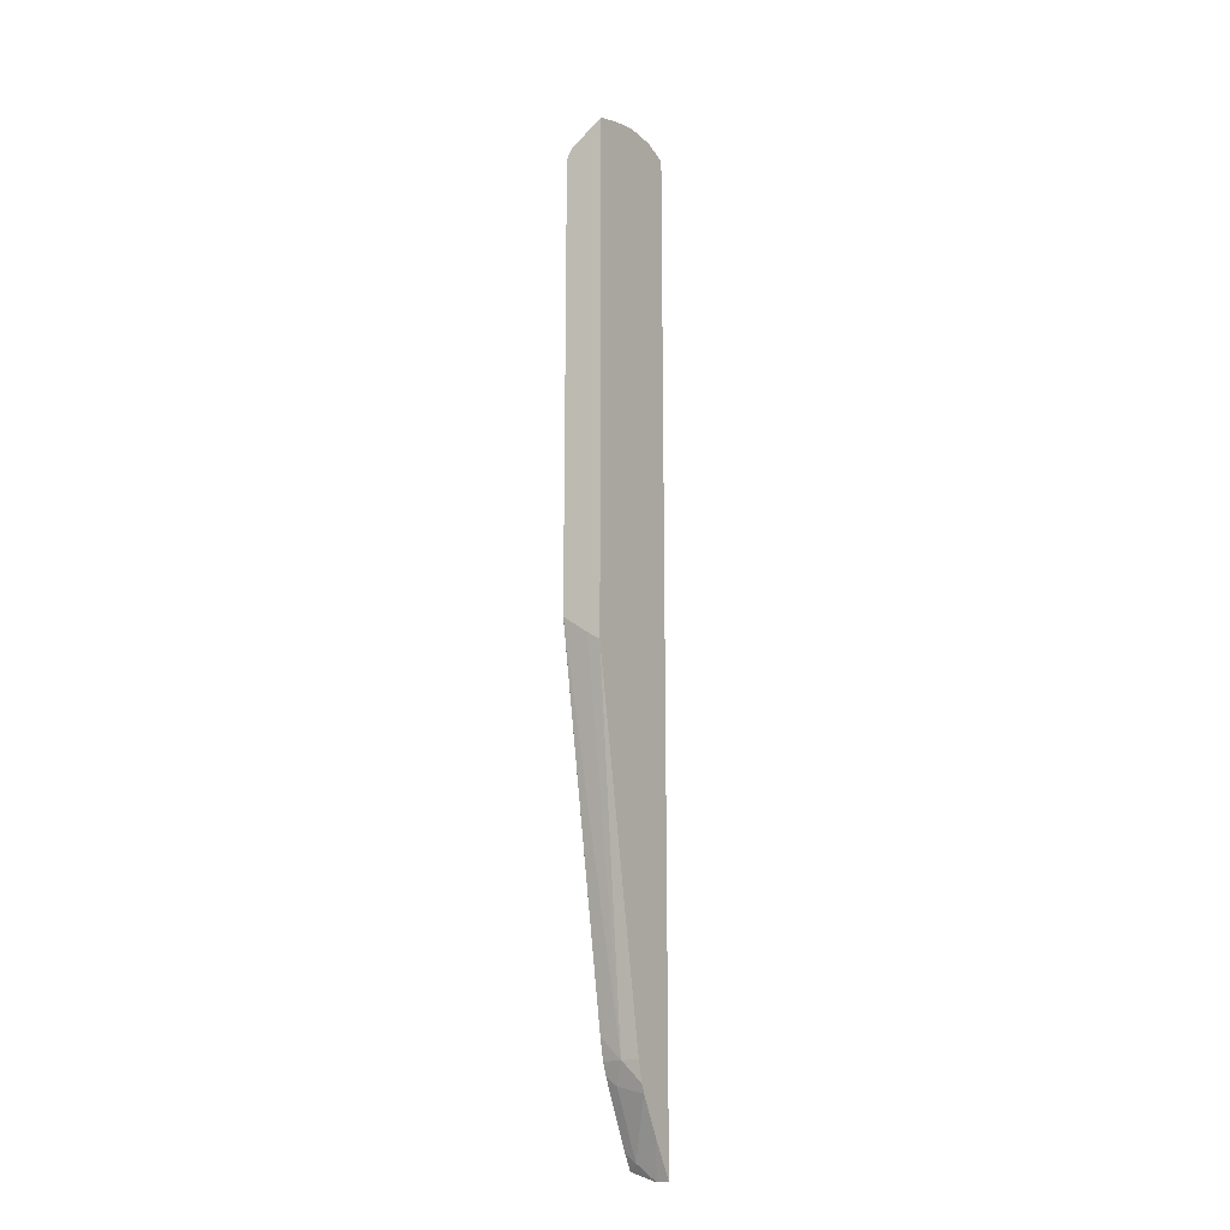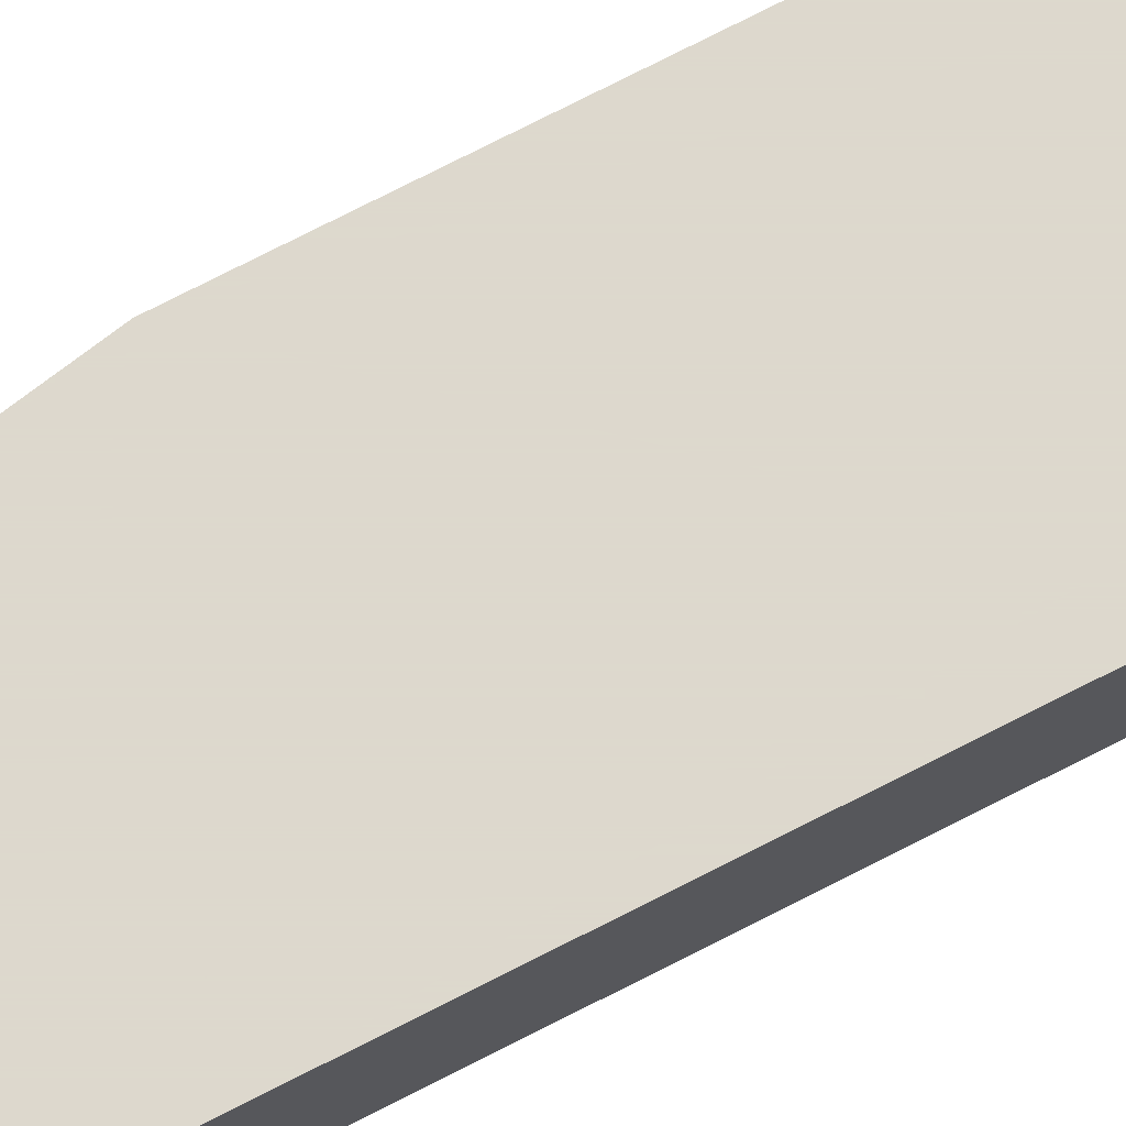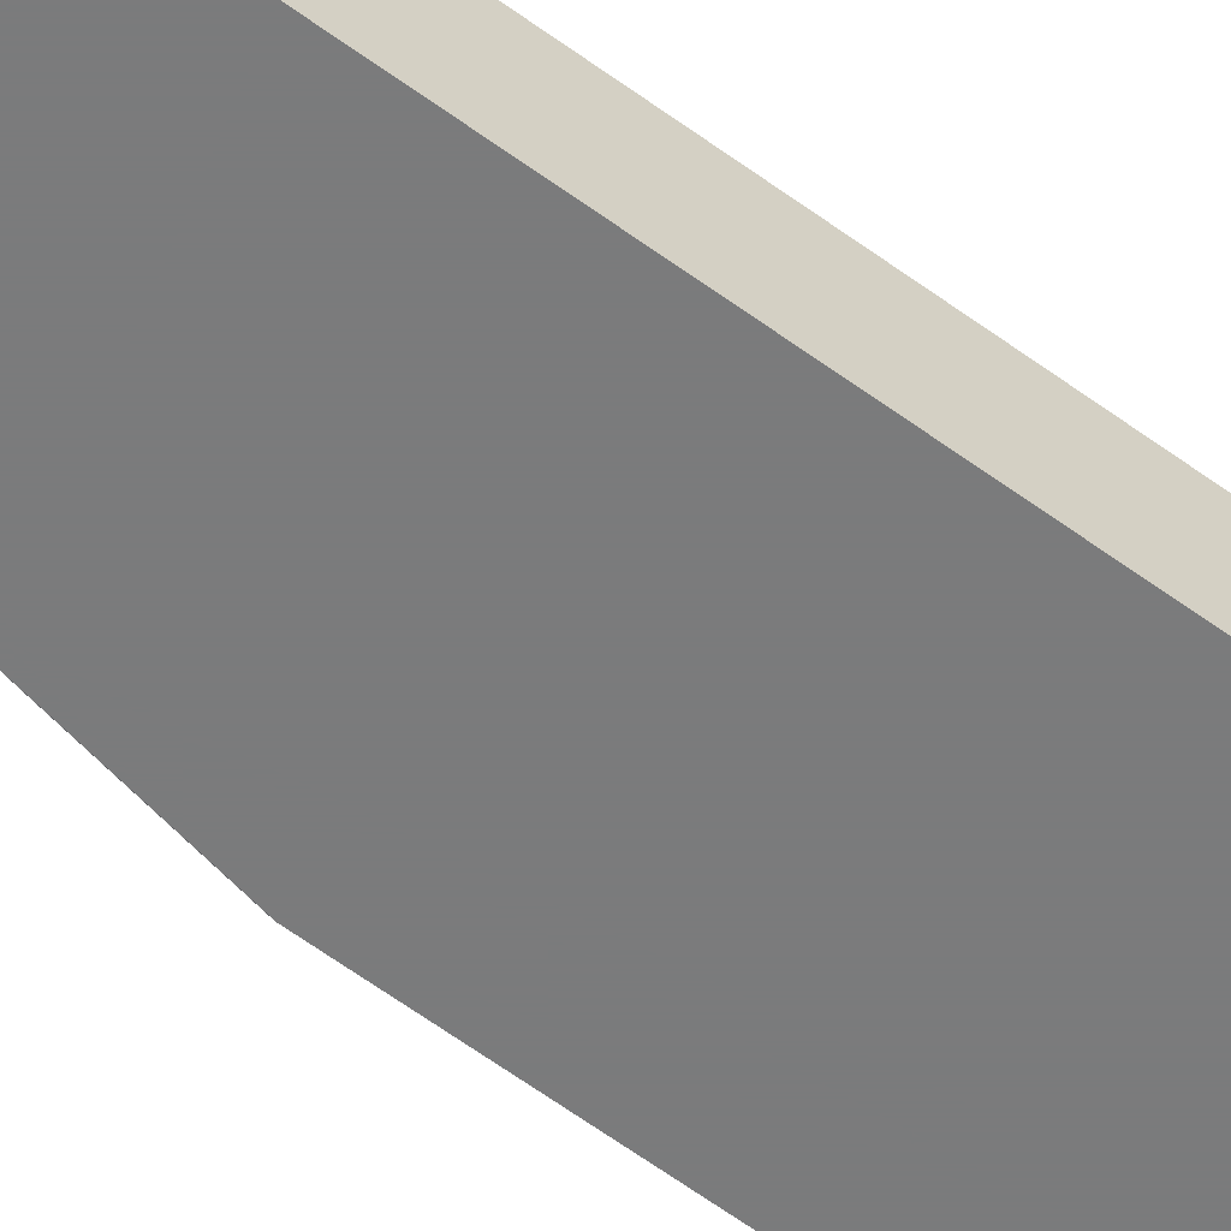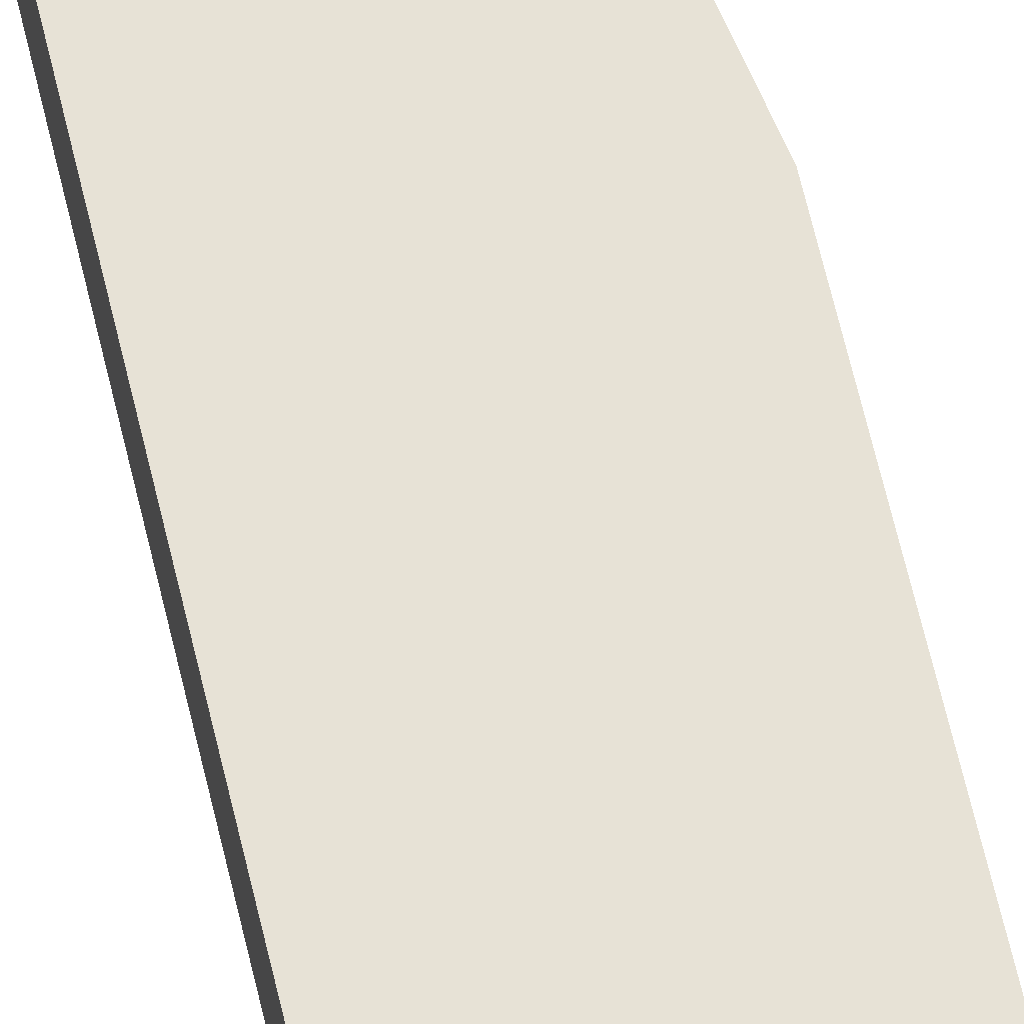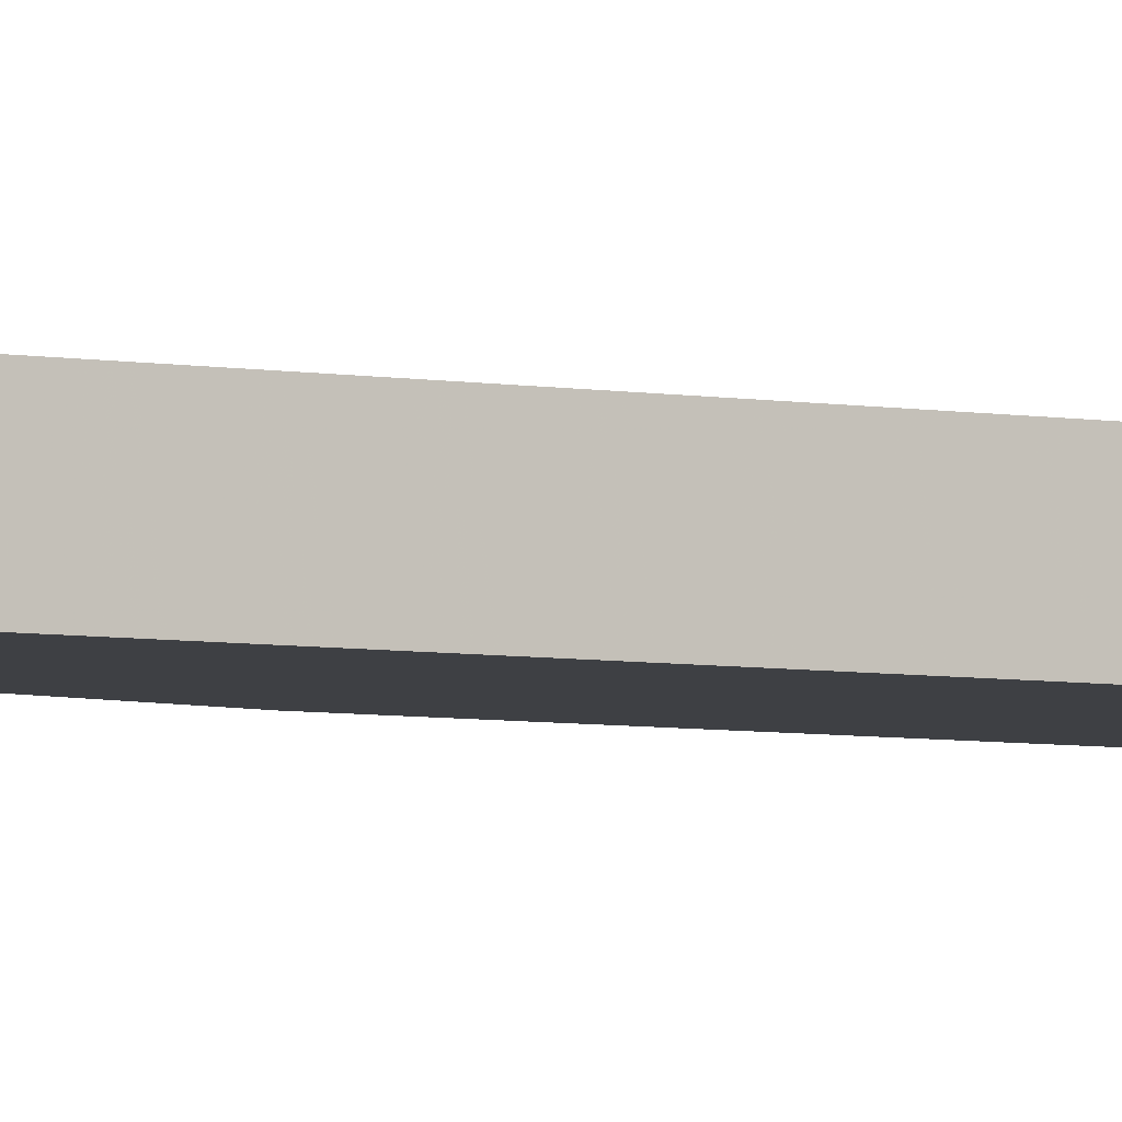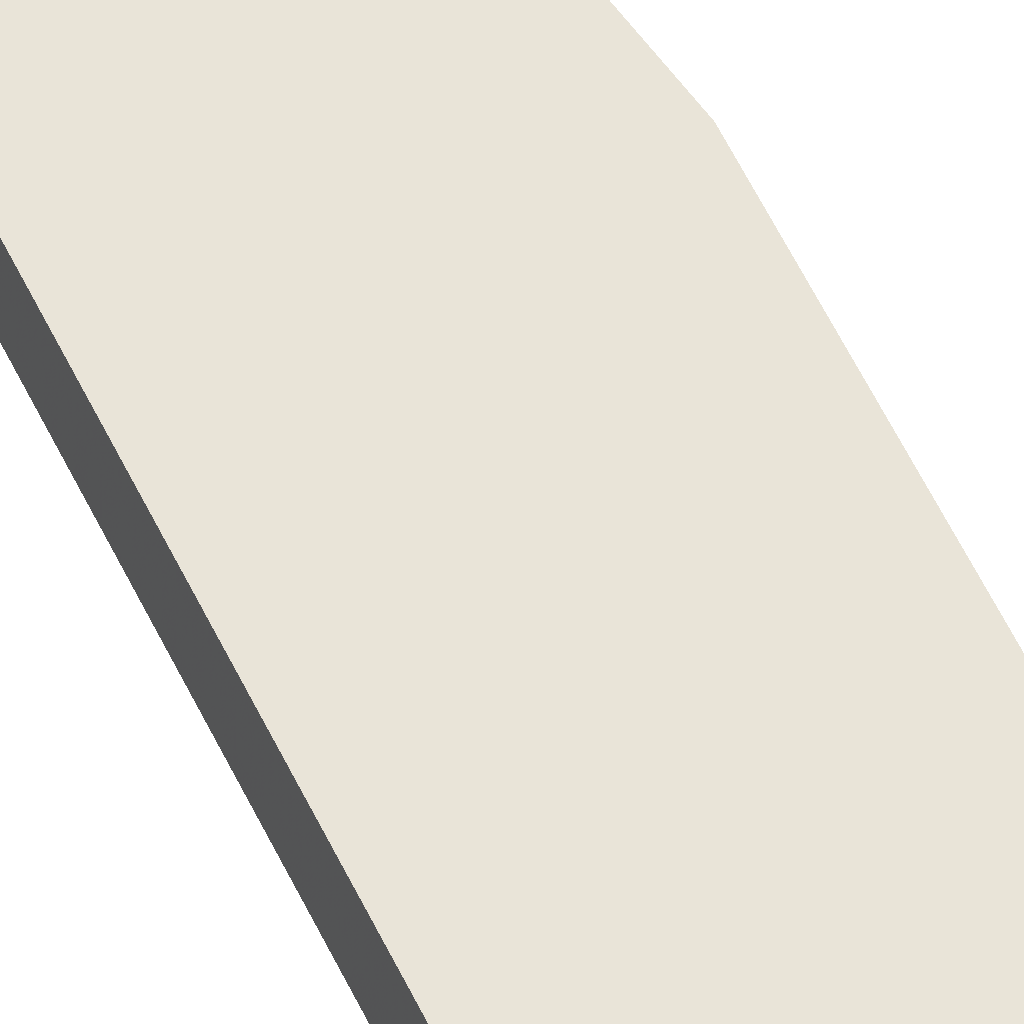
<metadata>
{"format":"obj","ext":"obj","renderer":"f3d","projection":"perspective","resolution":1024,"background":"white","views":[{"elev":-18.2,"azim":121.6,"up":"+Z"},{"elev":72.1,"azim":-117.4,"up":"+Y"},{"elev":-58.4,"azim":-127.7,"up":"+Y"},{"elev":63.5,"azim":-13.0,"up":"+Y"},{"elev":-4.6,"azim":-122.8,"up":"+Y"},{"elev":60.3,"azim":-26.0,"up":"+Y"}]}
</metadata>
<code>
v -0.0301 -0.1028 -0.344
v -0.0301 -0.1262 -0.3381
v -0.0301 -0.1262 0.2395
v 0.03887 -0.1262 -0.04991
v 0 -0.1262 -0.2711
v 0.03887 -0.1261 -0.05018
v 0.03887 -0.1106 -0.06157
v 0 -0.1135 -0.2838
v -0.002819 -0.1262 -0.2838
v -0.006307 -0.1198 -0.2964
v -0.005639 -0.1262 -0.291
v -0.02455 -0.1262 -0.3289
v -0.02523 -0.1198 -0.3343
v -0.005132 -0.1028 -0.3011
v -0.01653 -0.1028 -0.3216
v -0.0301 -0.1101 -0.344
v 0.03887 -0.1028 -0.06672
v 0 -0.1028 -0.2838
v -0.003079 -0.1028 -0.2961
v 0.03887 -0.1262 0.23
v 0.02516 -0.1262 0.2395
v -0.006301 -0.1198 0.2523
v -0.02522 -0.1198 0.2523
v -0.01484 -0.1028 0.2608
v 0.004081 -0.1028 0.2608
v 0.03887 -0.1028 0.2506
v 0.02332 -0.1028 0.256
v 0.02364 -0.1041 0.2554
v 0.0116 -0.1028 0.2591
v 0.006302 -0.1072 0.2585
v 0.02522 -0.1261 0.2396
v 0.03887 -0.123 0.2365
v -0.0301 -0.1028 0.256
v -0.0301 -0.1189 0.2513
v -0.0301 -0.1247 0.2425
f 22 21 31
f 22 31 30
f 25 22 30
f 29 27 25
f 29 25 30
f 29 30 28
f 25 26 24
f 27 28 26
f 27 26 25
f 25 24 22
f 22 24 23
f 21 20 31
f 22 23 3
f 29 28 27
f 9 5 2
f 35 23 34
f 32 26 31
f 22 3 21
f 28 30 31
f 28 31 26
f 33 1 3
f 34 33 3
f 35 34 3
f 32 31 20
f 35 3 23
f 34 24 33
f 33 24 1
f 17 1 24
f 26 17 24
f 26 20 17
f 32 20 26
f 23 24 34
f 21 3 20
f 15 14 13
f 20 4 17
f 20 3 4
f 2 3 1
f 2 4 3
f 6 4 5
f 6 7 4
f 6 8 7
f 6 5 8
f 9 8 5
f 9 10 8
f 11 10 9
f 11 12 10
f 11 9 12
f 12 9 2
f 12 2 13
f 12 13 10
f 5 4 2
f 15 1 14
f 13 14 10
f 7 17 4
f 18 17 8
f 19 18 8
f 19 8 10
f 19 10 14
f 7 8 17
f 18 14 17
f 14 1 17
f 16 2 1
f 13 2 16
f 15 13 16
f 19 14 18
f 15 16 1

</code>
